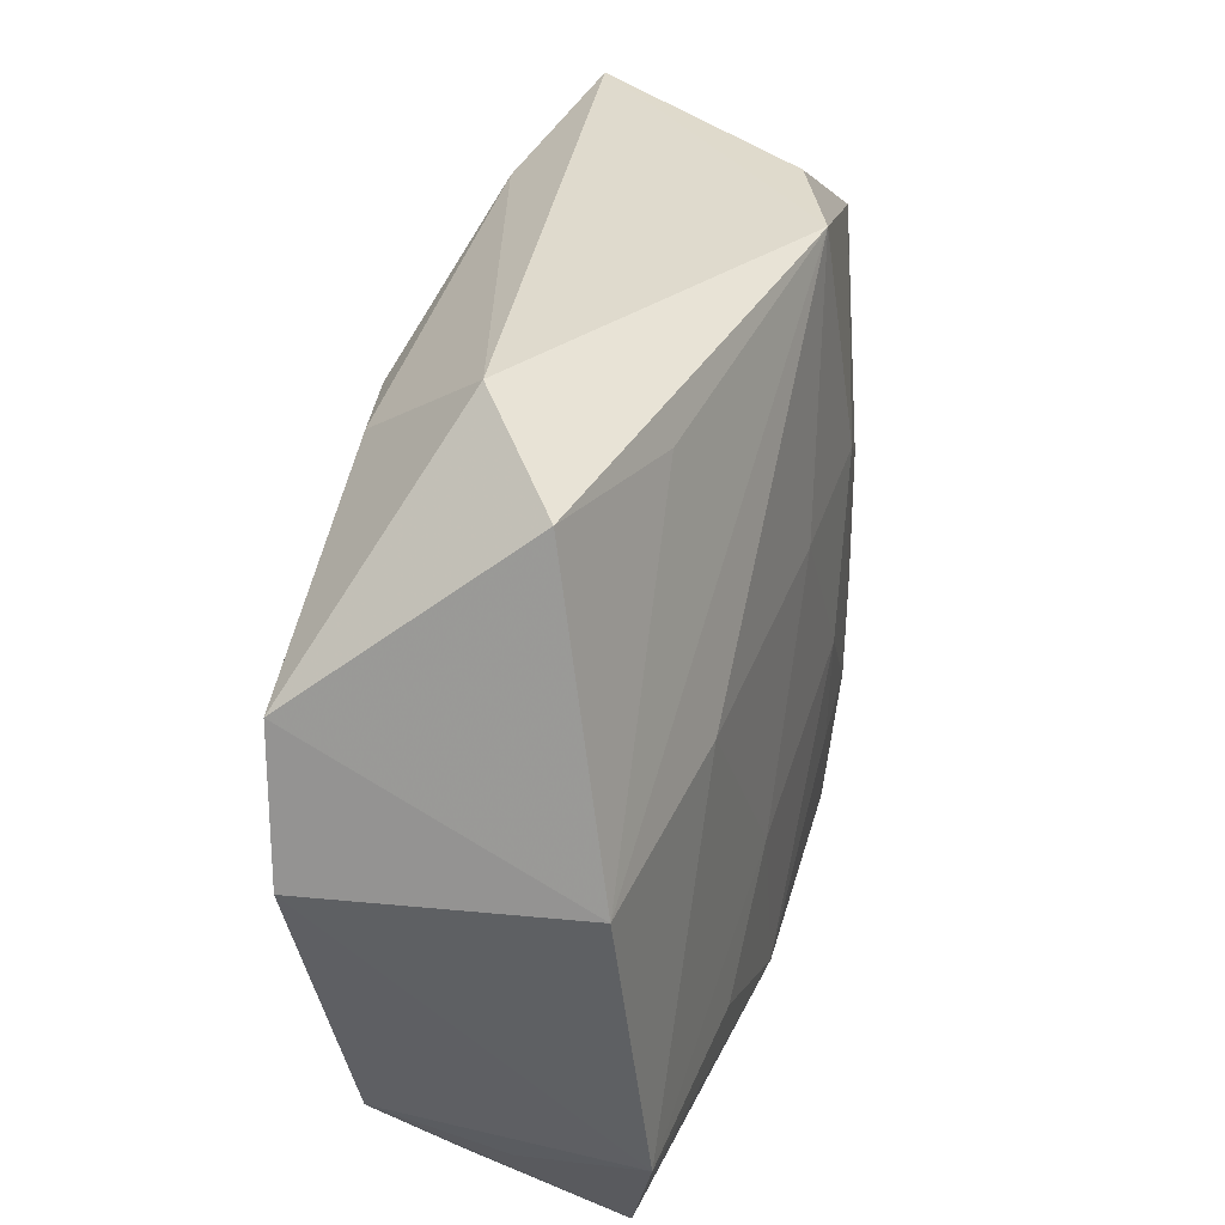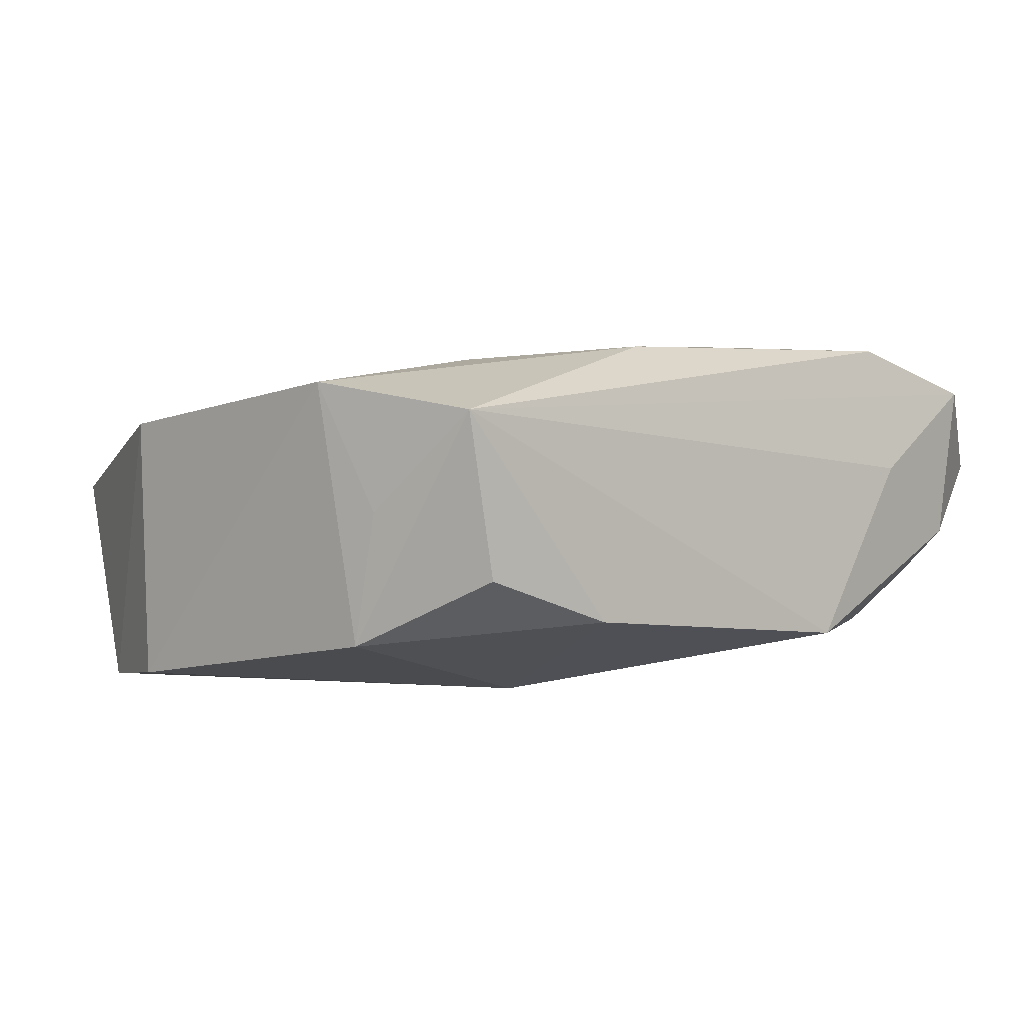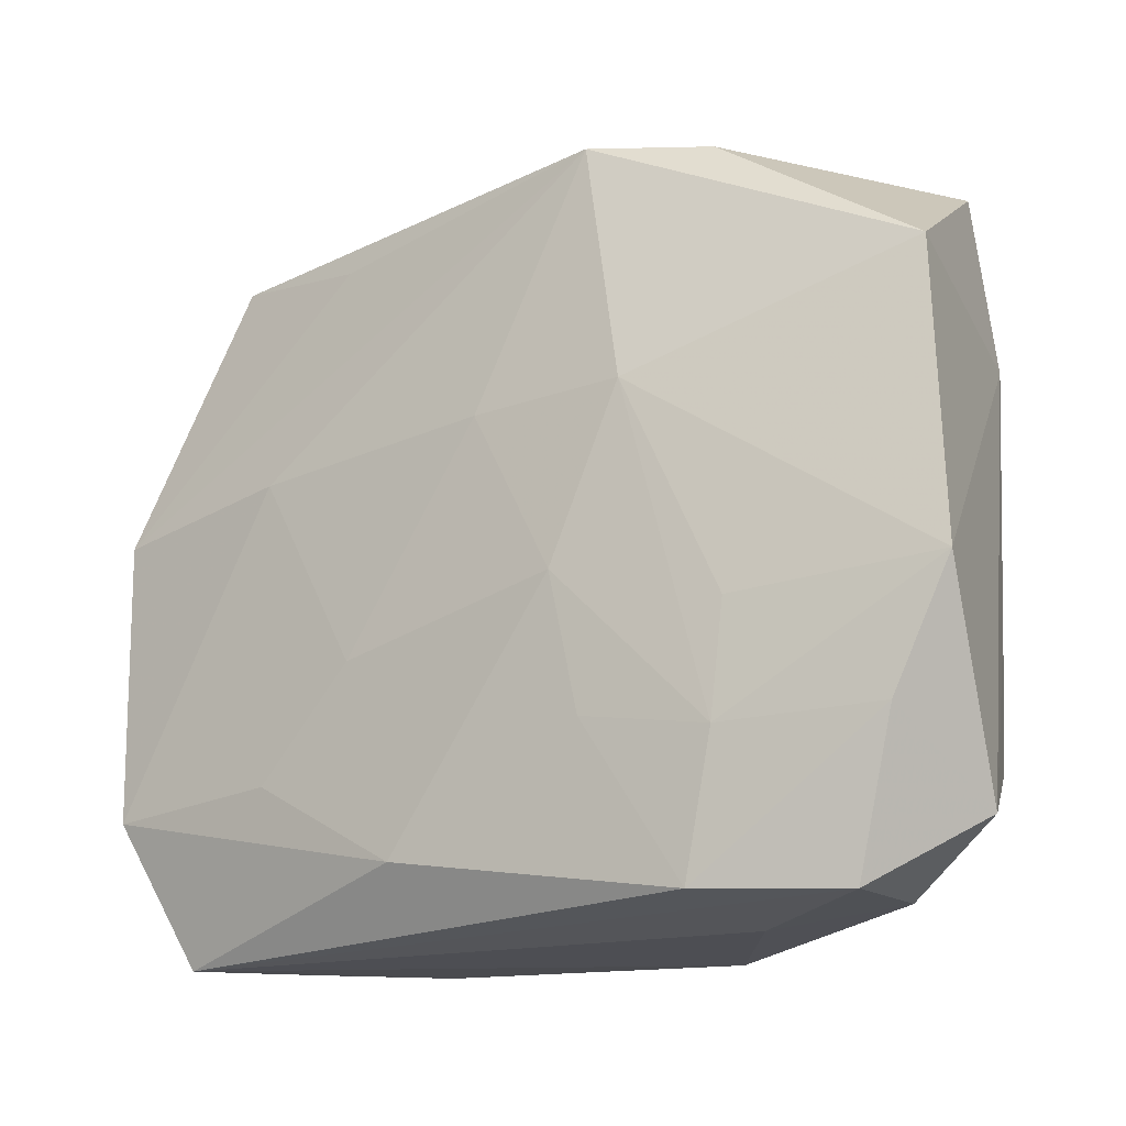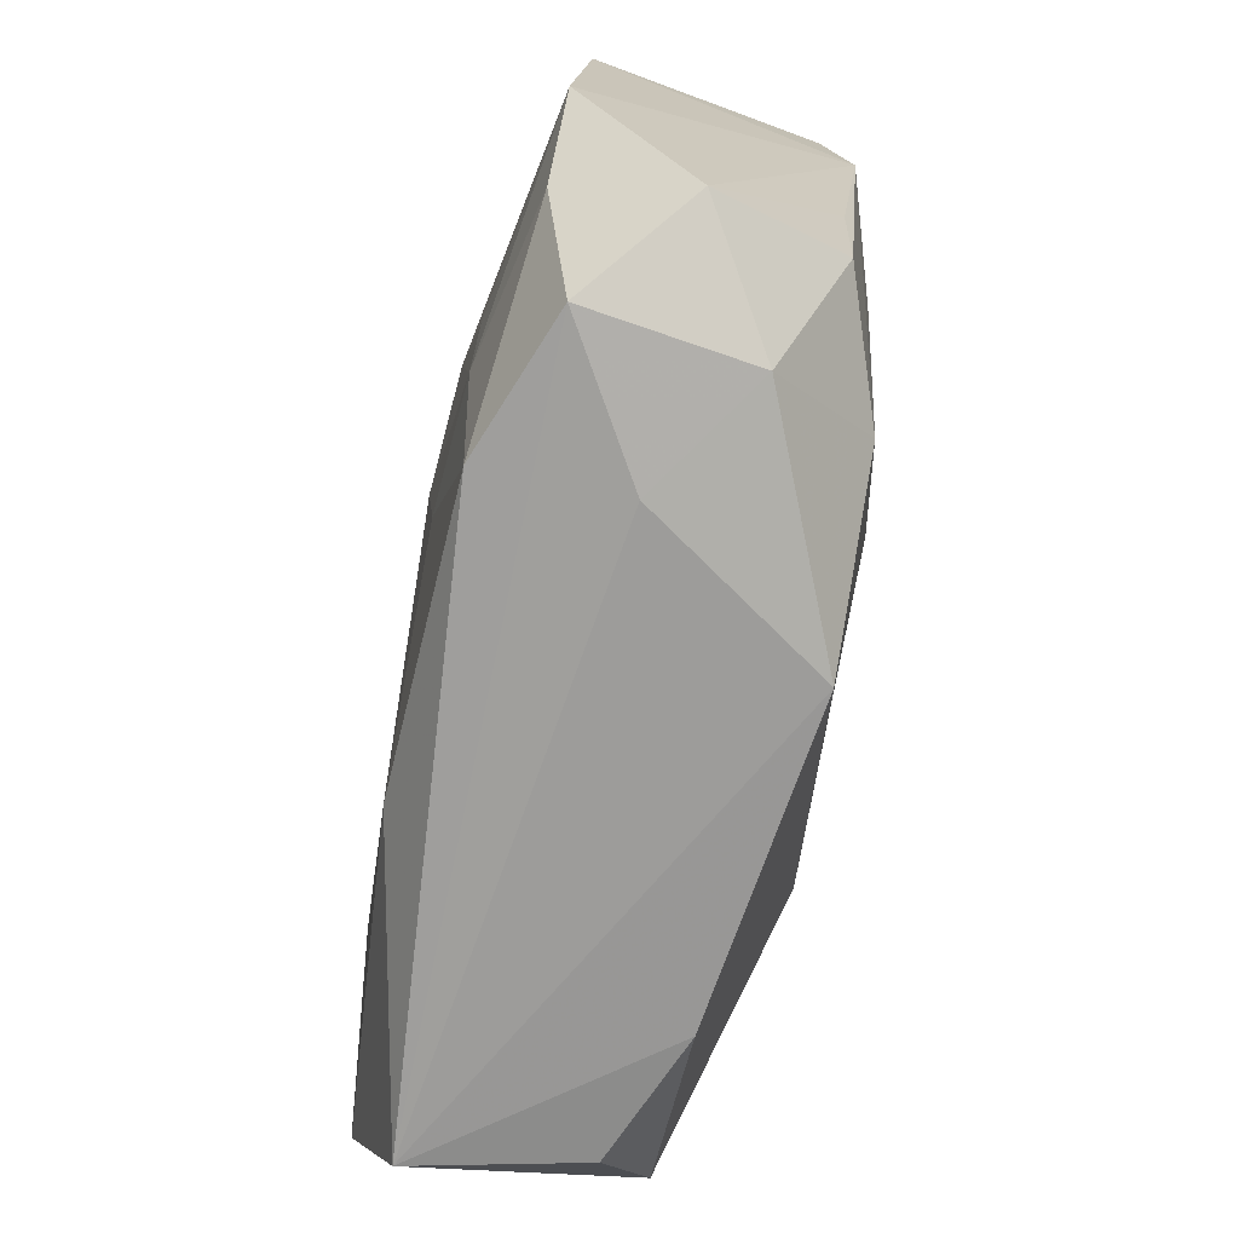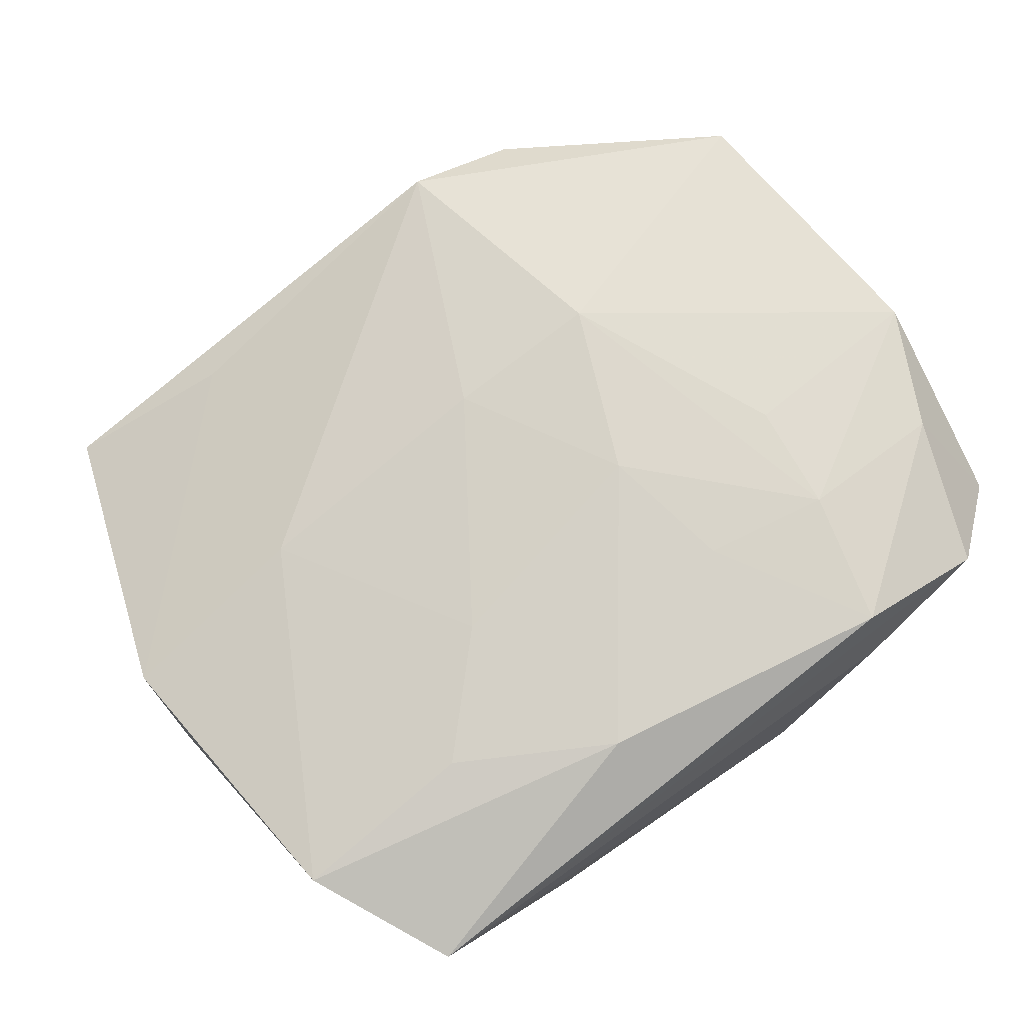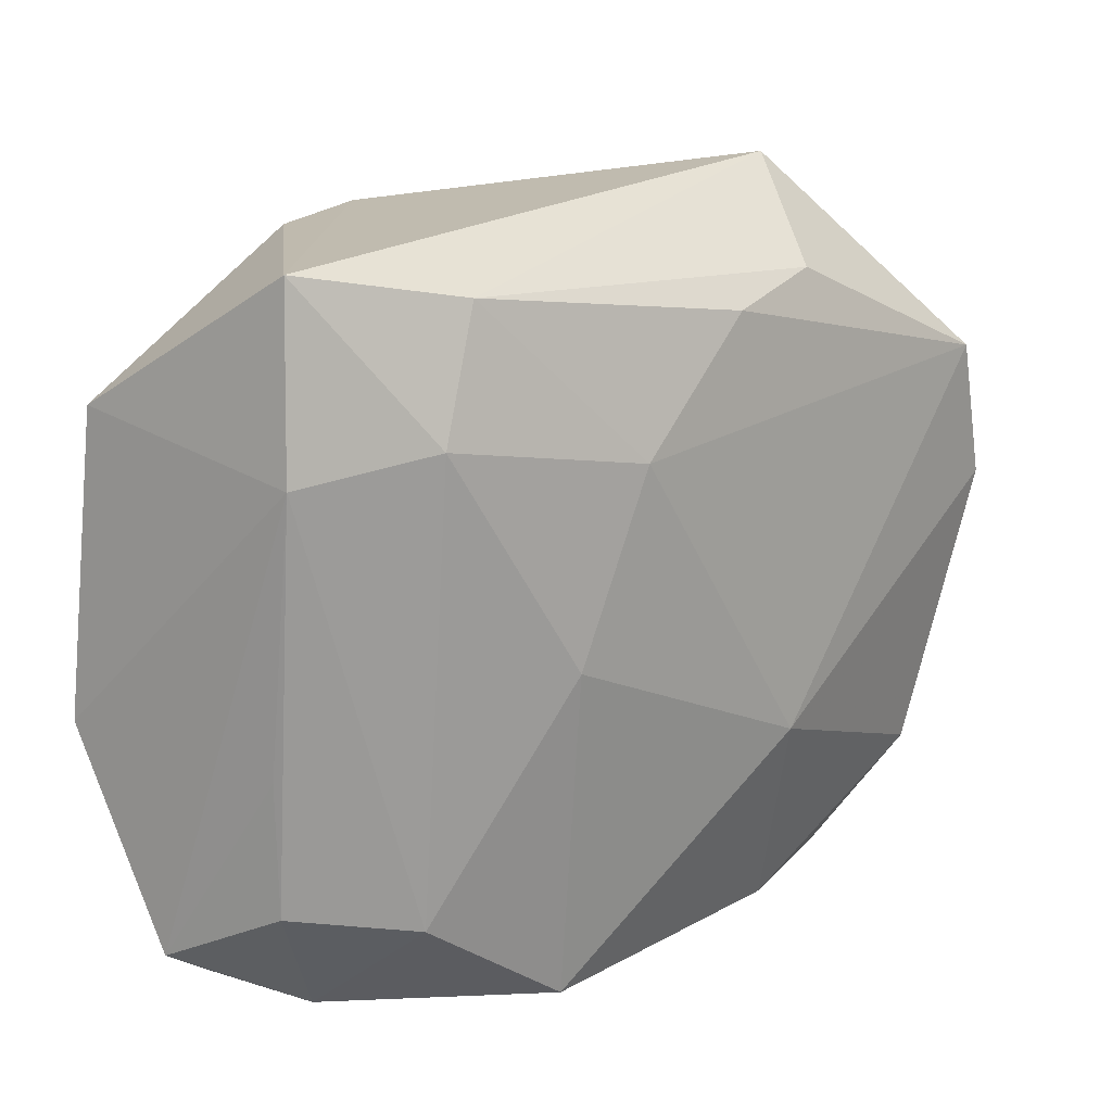
<metadata>
{"format":"obj","ext":"obj","renderer":"f3d","projection":"perspective","resolution":1024,"background":"white","views":[{"elev":36.7,"azim":-78.6,"up":"+Y"},{"elev":-0.6,"azim":-38.8,"up":"+Z"},{"elev":-17.4,"azim":29.1,"up":"+Y"},{"elev":-70.0,"azim":74.8,"up":"+Y"},{"elev":73.2,"azim":-35.7,"up":"+Z"},{"elev":15.1,"azim":135.2,"up":"+Y"}]}
</metadata>
<code>
v 0.007718 -0.0129 0.01266
v -0.02708 -0.01579 -0.009122
v 0.007529 0.02475 0.01105
v -0.013 -0.02445 -0.007618
v 0.0301 -0.01938 0.003756
v -0.03144 0.003967 -0.01165
v 0.01601 0.02158 -0.009672
v 0.01072 0.007845 0.01291
v -0.01665 -0.01417 0.01034
v -0.009635 -0.01012 -0.01298
v 0.01729 -0.006815 0.01266
v 0.009593 -0.002112 -0.01217
v 0.0228 -0.02319 -0.001504
v -0.0272 -0.01802 -0.0003666
v -0.01227 0.02062 -0.01114
v 0.02771 -0.01513 -0.004843
v 0.00454 0.01044 -0.01298
v 0.02692 -0.01396 0.01126
v 0.02807 -0.006315 -0.004976
v 0.01425 -0.02359 0.01197
v 0.01538 0.02412 0.008497
v -0.01767 0.006719 0.009246
v -0.01648 0.02728 -0.003406
v 0.0152 -0.02487 0.003172
v 0.03089 -0.005671 0.01126
v -0.004596 0.01877 -0.01233
v -0.03143 0.005232 0.006192
v 0.01929 0.01311 -0.01074
v 0.0297 0.01444 0.009854
v -0.02206 -0.02396 -0.004794
v -0.02952 -0.01495 0.008164
v -9.008e-05 0.007665 0.01185
v 0.01933 -0.01736 -0.008385
v -0.006226 -0.02014 0.01143
v -0.02506 0.02485 0.002102
v 0.01643 -0.01436 0.01272
v -0.009728 -0.006956 0.01124
v 0.008181 -0.02487 -0.008935
v 0.005929 -0.003671 0.01301
v -0.01385 0.02266 0.005987
v -0.02872 0.01353 -0.01229
v 0.02696 0.02369 -0.005975
v 0.02371 -0.02395 0.009138
v 0.0281 0.01164 -0.007094
v -0.02468 -0.02487 0.006093
f 3 42 23
f 45 24 43
f 27 3 40
f 23 42 7
f 38 4 10
f 38 24 45
f 45 4 38
f 45 43 20
f 22 3 27
f 27 31 22
f 27 40 35
f 35 3 23
f 35 40 3
f 30 4 45
f 42 3 21
f 23 7 15
f 15 7 26
f 28 7 42
f 13 43 24
f 24 38 13
f 13 5 43
f 13 38 33
f 16 13 33
f 5 13 16
f 45 20 34
f 34 31 45
f 9 31 34
f 36 11 8
f 8 3 32
f 3 22 32
f 10 4 2
f 4 30 2
f 2 30 45
f 12 28 33
f 12 38 10
f 33 38 12
f 26 7 17
f 7 28 17
f 28 12 17
f 17 12 10
f 33 28 44
f 44 16 33
f 44 28 42
f 5 44 25
f 11 36 25
f 8 11 25
f 39 36 8
f 8 32 39
f 41 17 10
f 41 15 26
f 23 15 41
f 26 17 41
f 41 35 23
f 27 35 41
f 45 31 14
f 14 2 45
f 31 2 14
f 5 16 19
f 19 44 5
f 16 44 19
f 43 5 18
f 5 25 18
f 18 20 43
f 18 36 20
f 18 25 36
f 29 44 42
f 29 25 44
f 42 21 29
f 29 21 3
f 29 3 8
f 8 25 29
f 1 39 34
f 36 39 1
f 1 34 20
f 20 36 1
f 37 39 32
f 37 32 22
f 9 34 37
f 34 39 37
f 37 31 9
f 37 22 31
f 10 2 6
f 6 41 10
f 6 2 31
f 27 41 6
f 6 31 27

</code>
